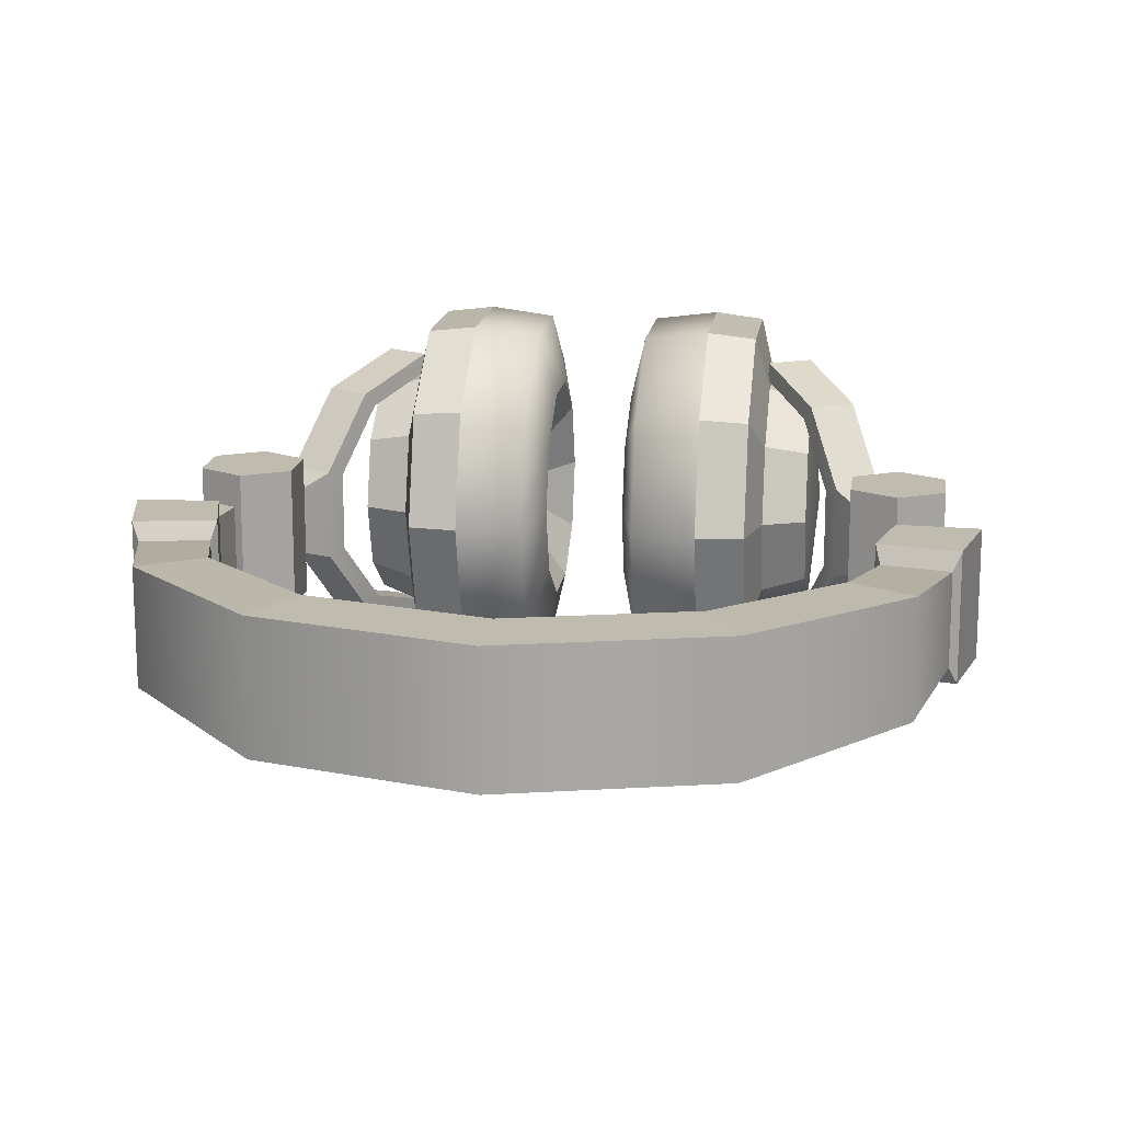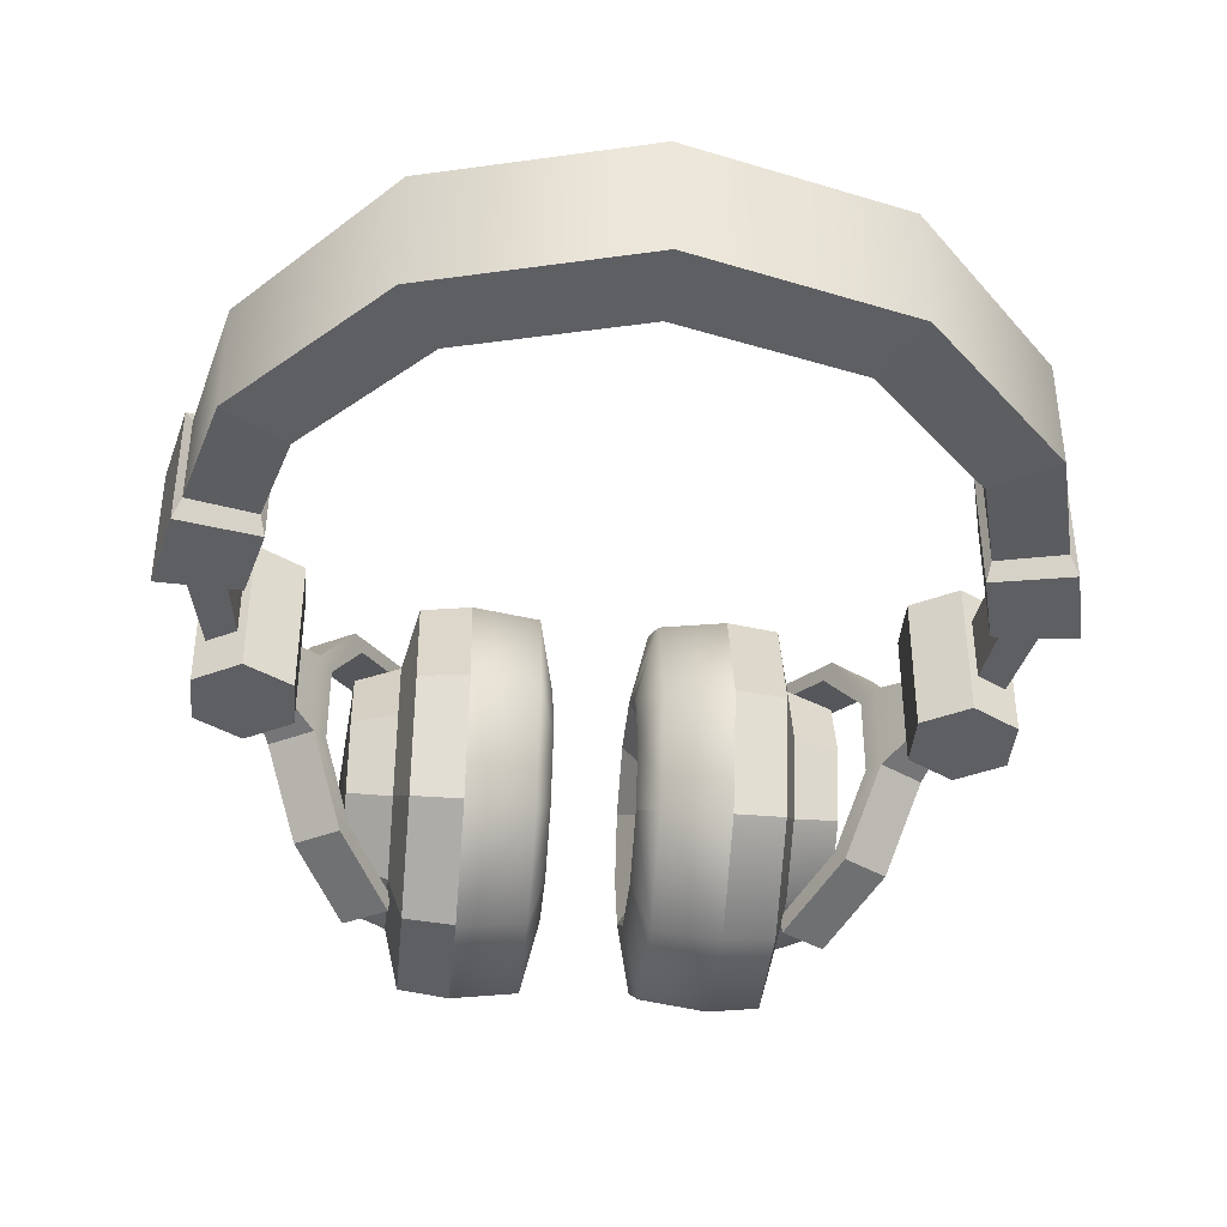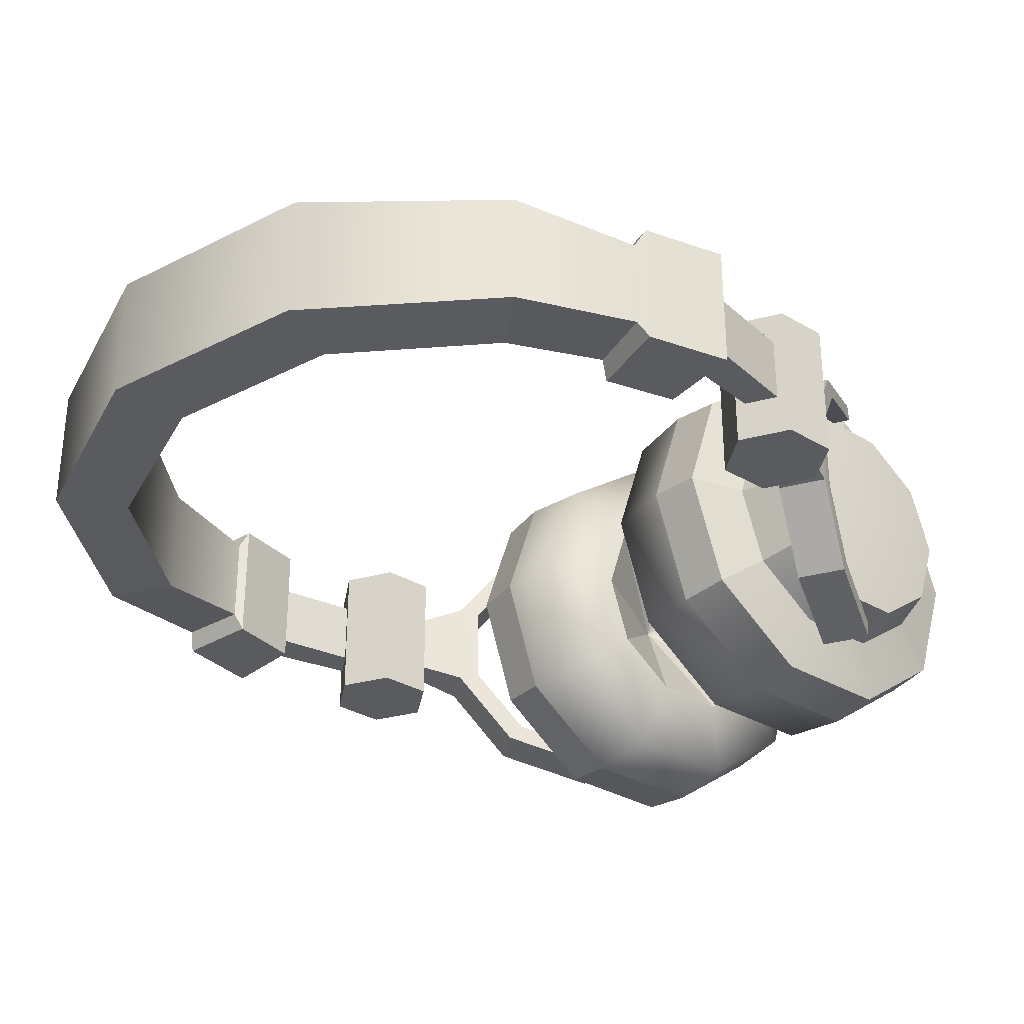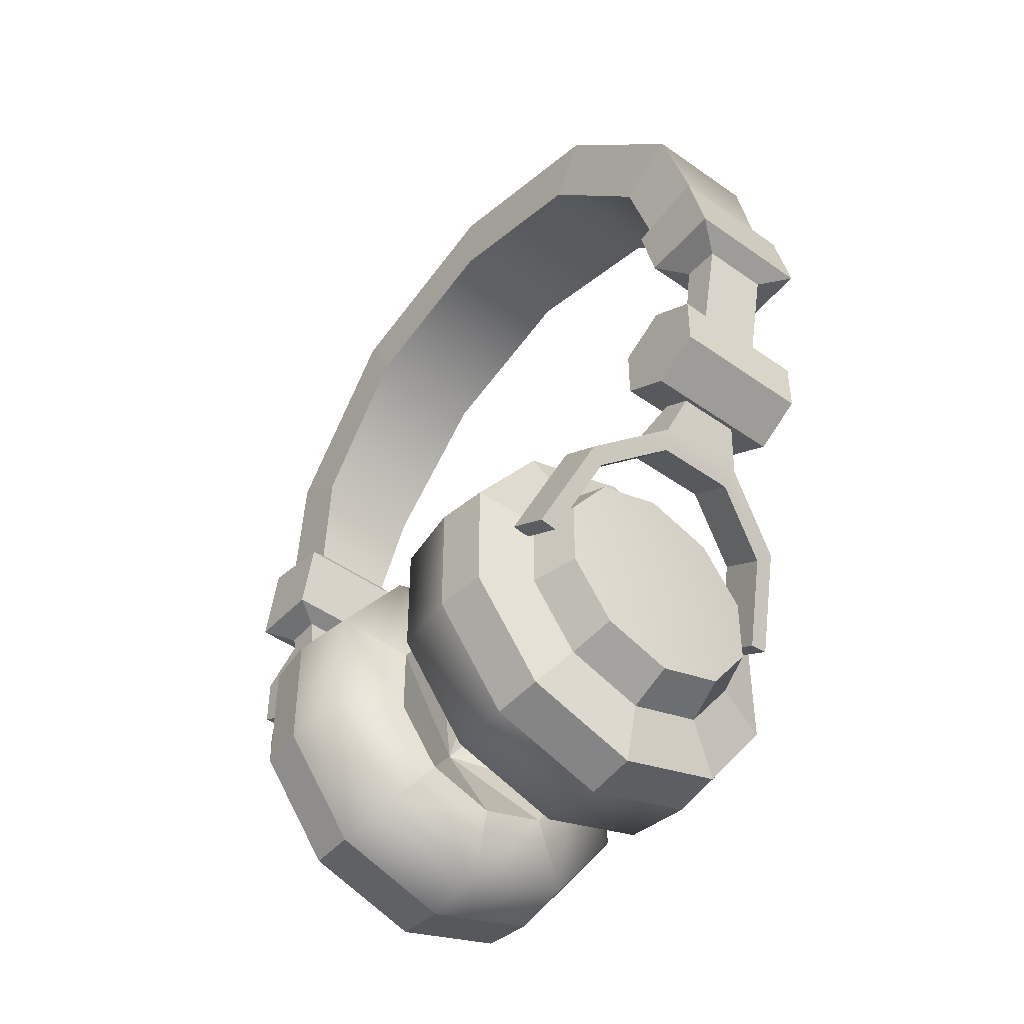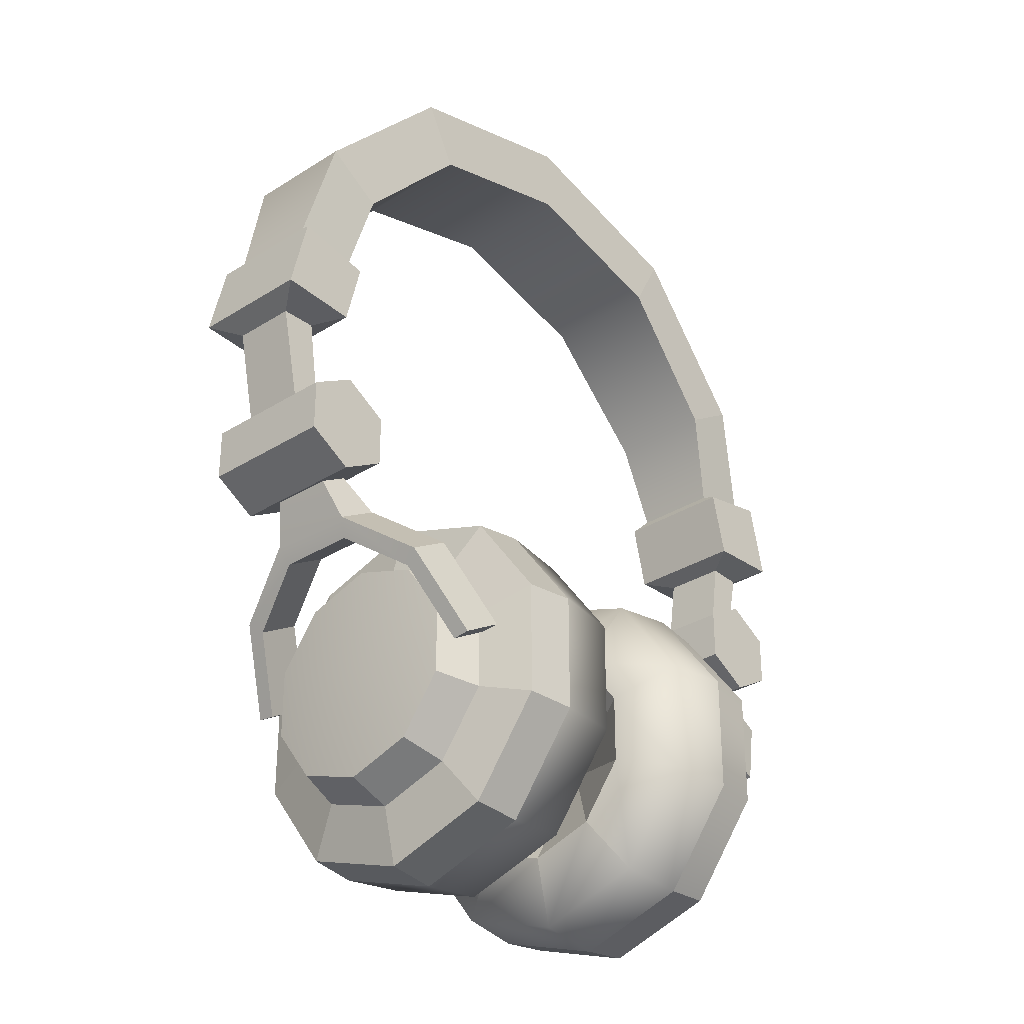
<metadata>
{"format":"obj","ext":"obj","renderer":"f3d","projection":"perspective","resolution":1024,"background":"white","views":[{"elev":15.9,"azim":-172.2,"up":"+Z"},{"elev":-41.1,"azim":174.6,"up":"+Z"},{"elev":-32.4,"azim":-129.4,"up":"+Z"},{"elev":-46.7,"azim":51.0,"up":"+Y"},{"elev":-31.3,"azim":131.9,"up":"+Y"}]}
</metadata>
<code>
g default
v -0.5607 0.7964 -0.1205
v -0.6398 0.7507 -0.1205
v -0.6398 0.6594 -0.1205
v -0.5607 0.6137 -0.1205
v -0.4816 0.6594 -0.1205
v -0.4816 0.7507 -0.1205
v -0.5607 0.7964 0.1219
v -0.6398 0.7507 0.1219
v -0.6398 0.6594 0.1219
v -0.5607 0.6137 0.1219
v -0.4816 0.6594 0.1219
v -0.4816 0.7507 0.1219
v -0.5607 0.705 -0.1205
v -0.5607 0.705 0.1219
v -0.06885 0.4826 -0.1166
v -0.06885 0.3833 -0.1887
v -0.06885 0.2607 -0.1887
v -0.06885 0.1615 -0.1166
v -0.06885 0.1236 -0
v -0.06885 0.1615 0.1166
v -0.06885 0.2607 0.1887
v -0.06885 0.3833 0.1887
v -0.06885 0.4826 0.1166
v -0.06885 0.5204 -0
v -0.2114 0.5944 -0.1979
v -0.2114 0.4261 -0.3201
v -0.2114 0.218 -0.3201
v -0.2114 0.04971 -0.1979
v -0.2114 -0.01458 -0
v -0.2114 0.04971 0.1979
v -0.2114 0.218 0.3201
v -0.2114 0.4261 0.3201
v -0.2114 0.5944 0.1979
v -0.2114 0.6586 -0
v -0.1819 0.322 -0
v -0.09819 0.4215 0.3063
v -0.09819 0.2225 0.3063
v -0.09819 0.0615 0.1893
v -0.09819 0 -0
v -0.09819 0.0615 -0.1893
v -0.09819 0.2225 -0.3063
v -0.09819 0.4215 -0.3063
v -0.09819 0.5826 -0.1893
v -0.09819 0.6441 -0
v -0.09819 0.5826 0.1893
v -0.2969 0.586 -0.1918
v -0.2969 0.4229 -0.3103
v -0.2969 0.2212 -0.3103
v -0.2969 0.05806 -0.1918
v -0.2969 -0.004254 -0
v -0.2969 0.05806 0.1918
v -0.2969 0.2212 0.3103
v -0.2969 0.4229 0.3103
v -0.2969 0.586 0.1918
v -0.2969 0.6483 -0
v -0.3223 0.5044 -0.1325
v -0.3223 0.3917 -0.2143
v -0.3223 0.2524 -0.2143
v -0.3223 0.1397 -0.1325
v -0.3223 0.09667 -0
v -0.3223 0.1397 0.1325
v -0.3223 0.2524 0.2143
v -0.3223 0.3917 0.2143
v -0.3223 0.5044 0.1325
v -0.3223 0.5474 -0
v -0.3979 0.483 -0.1151
v -0.3979 0.3842 -0.1869
v -0.4153 0.322 -0
v -0.3979 0.262 -0.1869
v -0.3979 0.1632 -0.1151
v -0.3979 0.1254 0.001094
v -0.3979 0.1632 0.1173
v -0.3979 0.262 0.1891
v -0.3979 0.3842 0.1891
v -0.3979 0.483 0.1173
v -0.3979 0.5207 0.001094
v 0.5607 0.7964 -0.1205
v 0.6398 0.7507 -0.1205
v 0.6398 0.6594 -0.1205
v 0.5607 0.6137 -0.1205
v 0.4816 0.6594 -0.1205
v 0.4816 0.7507 -0.1205
v 0.5607 0.7964 0.1219
v 0.6398 0.7507 0.1219
v 0.6398 0.6594 0.1219
v 0.5607 0.6137 0.1219
v 0.4816 0.6594 0.1219
v 0.4816 0.7507 0.1219
v 0.5607 0.705 -0.1205
v 0.5607 0.705 0.1219
v 0 1.668 -0.1017
v -0.3558 1.572 -0.1017
v -0.5964 1.311 -0.09065
v -0.6964 0.9497 -0.1012
v -0.617 0.7281 -0.04936
v 0 1.54 -0.1017
v -0.2966 1.461 -0.1017
v -0.4939 1.247 -0.09065
v -0.5589 0.9424 -0.1012
v -0.567 0.7378 -0.04936
v 0 1.668 0.1163
v 0 1.54 0.1163
v -0.3558 1.572 0.1163
v -0.2966 1.461 0.1163
v -0.5964 1.311 0.1052
v -0.4939 1.247 0.1052
v -0.6964 0.9497 0.1151
v -0.5589 0.9424 0.1151
v -0.617 0.7281 0.06394
v -0.567 0.7378 0.06394
v -0.5293 1.062 0.1151
v -0.5293 1.062 -0.1012
v -0.6642 1.089 -0.1012
v -0.6642 1.089 0.1151
v -0.5378 1.077 0.08517
v -0.5378 1.077 -0.07059
v -0.6499 1.102 -0.07059
v -0.6499 1.102 0.08517
v -0.658 0.9275 0.06394
v -0.5951 0.9294 0.06394
v -0.5951 0.9294 -0.04936
v -0.658 0.9275 -0.04936
v 0.3558 1.572 -0.1017
v 0.5964 1.311 -0.09065
v 0.6964 0.9497 -0.1012
v 0.617 0.7281 -0.04936
v 0.2966 1.461 -0.1017
v 0.4939 1.247 -0.09065
v 0.5589 0.9424 -0.1012
v 0.567 0.7378 -0.04936
v 0.3558 1.572 0.1163
v 0.2966 1.461 0.1163
v 0.5964 1.311 0.1052
v 0.4939 1.247 0.1052
v 0.6964 0.9497 0.1151
v 0.5589 0.9424 0.1151
v 0.617 0.7281 0.06394
v 0.567 0.7378 0.06394
v 0.5293 1.062 0.1151
v 0.5293 1.062 -0.1012
v 0.6642 1.089 -0.1012
v 0.6642 1.089 0.1151
v 0.5378 1.077 0.08517
v 0.5378 1.077 -0.07059
v 0.6499 1.102 -0.07059
v 0.6499 1.102 0.08517
v 0.658 0.9275 0.06394
v 0.5951 0.9294 0.06394
v 0.5951 0.9294 -0.04936
v 0.658 0.9275 -0.04936
v 0.402 0.5008 0.2059
v 0.4531 0.5894 0.07931
v 0.4531 0.5894 -0.07713
v 0.402 0.5008 -0.2037
v 0.3193 0.3576 -0.252
v 0.3193 0.3576 0.2542
v 0.3889 0.482 0.1809
v 0.4337 0.5598 0.06976
v 0.4337 0.5598 -0.06759
v 0.3889 0.482 -0.1787
v 0.3162 0.3563 -0.2211
v 0.3162 0.3563 0.2233
v 0.4739 0.4593 0.2059
v 0.525 0.5479 0.07931
v 0.5081 0.5169 0.06976
v 0.4632 0.4391 0.1809
v 0.525 0.5479 -0.07713
v 0.5081 0.5169 -0.06759
v 0.4739 0.4593 -0.2037
v 0.4632 0.4391 -0.1787
v 0.3912 0.3161 -0.252
v 0.3906 0.3133 -0.2211
v 0.3912 0.3161 0.2542
v 0.3906 0.3133 0.2233
v 0.5431 0.6971 0.03393
v 0.5431 0.6971 -0.03175
v 0.5733 0.6796 -0.03175
v 0.5733 0.6796 0.03393
v -0.402 0.5008 0.2059
v -0.4531 0.5894 0.07931
v -0.4531 0.5894 -0.07713
v -0.402 0.5008 -0.2037
v -0.3193 0.3576 -0.252
v -0.3193 0.3576 0.2542
v -0.3889 0.482 0.1809
v -0.4337 0.5598 0.06976
v -0.4337 0.5598 -0.06759
v -0.3889 0.482 -0.1787
v -0.3162 0.3563 -0.2211
v -0.3162 0.3563 0.2233
v -0.4739 0.4593 0.2059
v -0.525 0.5479 0.07931
v -0.5081 0.5169 0.06976
v -0.4632 0.4391 0.1809
v -0.525 0.5479 -0.07713
v -0.5081 0.5169 -0.06759
v -0.4739 0.4593 -0.2037
v -0.4632 0.4391 -0.1787
v -0.3912 0.3161 -0.252
v -0.3906 0.3133 -0.2211
v -0.3912 0.3161 0.2542
v -0.3906 0.3133 0.2233
v -0.5431 0.6971 0.03393
v -0.5431 0.6971 -0.03175
v -0.5733 0.6796 -0.03175
v -0.5733 0.6796 0.03393
v 0.06885 0.4826 -0.1166
v 0.06885 0.3833 -0.1887
v 0.06885 0.2607 -0.1887
v 0.06885 0.1615 -0.1166
v 0.06885 0.1236 -0
v 0.06885 0.1615 0.1166
v 0.06885 0.2607 0.1887
v 0.06885 0.3833 0.1887
v 0.06885 0.4826 0.1166
v 0.06885 0.5204 -0
v 0.2114 0.5944 -0.1979
v 0.2114 0.4261 -0.3201
v 0.2114 0.218 -0.3201
v 0.2114 0.04971 -0.1979
v 0.2114 -0.01458 -0
v 0.2114 0.04971 0.1979
v 0.2114 0.218 0.3201
v 0.2114 0.4261 0.3201
v 0.2114 0.5944 0.1979
v 0.2114 0.6586 -0
v 0.1819 0.322 -0
v 0.09819 0.4215 0.3063
v 0.09819 0.2225 0.3063
v 0.09819 0.0615 0.1893
v 0.09819 0 -0
v 0.09819 0.0615 -0.1893
v 0.09819 0.2225 -0.3063
v 0.09819 0.4215 -0.3063
v 0.09819 0.5826 -0.1893
v 0.09819 0.6441 -0
v 0.09819 0.5826 0.1893
v 0.2969 0.586 -0.1918
v 0.2969 0.4229 -0.3103
v 0.2969 0.2212 -0.3103
v 0.2969 0.05806 -0.1918
v 0.2969 -0.004254 -0
v 0.2969 0.05806 0.1918
v 0.2969 0.2212 0.3103
v 0.2969 0.4229 0.3103
v 0.2969 0.586 0.1918
v 0.2969 0.6483 -0
v 0.3223 0.5044 -0.1325
v 0.3223 0.3917 -0.2143
v 0.3223 0.2524 -0.2143
v 0.3223 0.1397 -0.1325
v 0.3223 0.09667 -0
v 0.3223 0.1397 0.1325
v 0.3223 0.2524 0.2143
v 0.3223 0.3917 0.2143
v 0.3223 0.5044 0.1325
v 0.3223 0.5474 -0
v 0.3979 0.483 -0.1151
v 0.3979 0.3842 -0.1869
v 0.4153 0.322 -0
v 0.3979 0.262 -0.1869
v 0.3979 0.1632 -0.1151
v 0.3979 0.1254 0.001094
v 0.3979 0.1632 0.1173
v 0.3979 0.262 0.1891
v 0.3979 0.3842 0.1891
v 0.3979 0.483 0.1173
v 0.3979 0.5207 0.001094
g polySurface2
f 1 2 8 7
f 2 3 9 8
f 3 4 10 9
f 4 5 11 10
f 5 6 12 11
f 6 1 7 12
f 2 1 13
f 3 2 13
f 4 3 13
f 5 4 13
f 6 5 13
f 1 6 13
f 7 8 14
f 8 9 14
f 9 10 14
f 10 11 14
f 11 12 14
f 12 7 14
f 15 16 42 43
f 16 17 41 42
f 17 18 40 41
f 18 19 39 40
f 19 20 38 39
f 20 21 37 38
f 21 22 36 37
f 22 23 45 36
f 23 24 44 45
f 24 15 43 44
f 26 25 43 42
f 27 26 42 41
f 28 27 41 40
f 29 28 40 39
f 30 29 39 38
f 31 30 38 37
f 32 31 37 36
f 33 32 36 45
f 34 33 45 44
f 25 34 44 43
f 16 15 35
f 17 16 35
f 18 17 35
f 19 18 35
f 20 19 35
f 21 20 35
f 22 21 35
f 23 22 35
f 24 23 35
f 15 24 35
f 66 67 68
f 67 69 68
f 69 70 68
f 70 71 68
f 71 72 68
f 72 73 68
f 73 74 68
f 74 75 68
f 75 76 68
f 76 66 68
f 25 26 47 46
f 26 27 48 47
f 27 28 49 48
f 28 29 50 49
f 29 30 51 50
f 30 31 52 51
f 31 32 53 52
f 32 33 54 53
f 33 34 55 54
f 34 25 46 55
f 47 57 56 46
f 48 58 57 47
f 49 59 58 48
f 50 60 59 49
f 51 61 60 50
f 52 62 61 51
f 53 63 62 52
f 54 64 63 53
f 55 65 64 54
f 46 56 65 55
f 56 57 67 66
f 57 58 69 67
f 58 59 70 69
f 59 60 71 70
f 60 61 72 71
f 61 62 73 72
f 62 63 74 73
f 63 64 75 74
f 64 65 76 75
f 65 56 66 76
f 77 83 84 78
f 78 84 85 79
f 79 85 86 80
f 80 86 87 81
f 81 87 88 82
f 82 88 83 77
f 78 89 77
f 79 89 78
f 80 89 79
f 81 89 80
f 82 89 81
f 77 89 82
f 83 90 84
f 84 90 85
f 85 90 86
f 86 90 87
f 87 90 88
f 88 90 83
f 101 103 104 102
f 103 105 106 104
f 105 118 115 106
f 107 119 120 108
f 91 96 97 92
f 92 97 98 93
f 93 98 116 117
f 94 99 121 122
f 91 92 103 101
f 97 96 102 104
f 92 93 105 103
f 98 97 104 106
f 93 117 118 105
f 116 98 106 115
f 94 122 119 107
f 121 99 108 120
f 99 112 111 108
f 113 112 99 94
f 114 113 94 107
f 111 114 107 108
f 112 116 115 111
f 117 116 112 113
f 118 117 113 114
f 115 118 114 111
f 119 109 110 120
f 100 121 120 110
f 122 121 100 95
f 119 122 95 109
f 101 102 132 131
f 131 132 134 133
f 133 134 143 146
f 135 136 148 147
f 91 123 127 96
f 123 124 128 127
f 124 145 144 128
f 125 150 149 129
f 91 101 131 123
f 127 132 102 96
f 123 131 133 124
f 128 134 132 127
f 124 133 146 145
f 144 143 134 128
f 125 135 147 150
f 149 148 136 129
f 129 136 139 140
f 141 125 129 140
f 142 135 125 141
f 139 136 135 142
f 140 139 143 144
f 145 141 140 144
f 146 142 141 145
f 143 139 142 146
f 147 148 138 137
f 130 138 148 149
f 150 126 130 149
f 147 137 126 150
f 163 166 165 164
f 164 165 168 167
f 167 168 170 169
f 169 170 172 171
f 173 174 166 163
f 151 152 158 157
f 152 153 159 158
f 153 154 160 159
f 154 155 161 160
f 156 151 157 162
f 151 163 164 152
f 158 165 166 157
f 159 168 165 158
f 153 167 169 154
f 160 170 168 159
f 154 169 171 155
f 161 172 170 160
f 156 173 163 151
f 157 166 174 162
f 152 175 176 153
f 153 176 177 167
f 167 177 178 164
f 164 178 175 152
f 156 162 174 173
f 171 172 161 155
f 191 192 193 194
f 192 195 196 193
f 195 197 198 196
f 197 199 200 198
f 201 191 194 202
f 179 185 186 180
f 180 186 187 181
f 181 187 188 182
f 182 188 189 183
f 184 190 185 179
f 179 180 192 191
f 186 185 194 193
f 187 186 193 196
f 181 182 197 195
f 188 187 196 198
f 182 183 199 197
f 189 188 198 200
f 184 179 191 201
f 185 190 202 194
f 180 181 204 203
f 181 195 205 204
f 195 192 206 205
f 192 180 203 206
f 184 201 202 190
f 199 183 189 200
f 207 235 234 208
f 208 234 233 209
f 209 233 232 210
f 210 232 231 211
f 211 231 230 212
f 212 230 229 213
f 213 229 228 214
f 214 228 237 215
f 215 237 236 216
f 216 236 235 207
f 218 234 235 217
f 219 233 234 218
f 220 232 233 219
f 221 231 232 220
f 222 230 231 221
f 223 229 230 222
f 224 228 229 223
f 225 237 228 224
f 226 236 237 225
f 217 235 236 226
f 208 227 207
f 209 227 208
f 210 227 209
f 211 227 210
f 212 227 211
f 213 227 212
f 214 227 213
f 215 227 214
f 216 227 215
f 207 227 216
f 258 260 259
f 259 260 261
f 261 260 262
f 262 260 263
f 263 260 264
f 264 260 265
f 265 260 266
f 266 260 267
f 267 260 268
f 268 260 258
f 217 238 239 218
f 218 239 240 219
f 219 240 241 220
f 220 241 242 221
f 221 242 243 222
f 222 243 244 223
f 223 244 245 224
f 224 245 246 225
f 225 246 247 226
f 226 247 238 217
f 239 238 248 249
f 240 239 249 250
f 241 240 250 251
f 242 241 251 252
f 243 242 252 253
f 244 243 253 254
f 245 244 254 255
f 246 245 255 256
f 247 246 256 257
f 238 247 257 248
f 248 258 259 249
f 249 259 261 250
f 250 261 262 251
f 251 262 263 252
f 252 263 264 253
f 253 264 265 254
f 254 265 266 255
f 255 266 267 256
f 256 267 268 257
f 257 268 258 248

</code>
